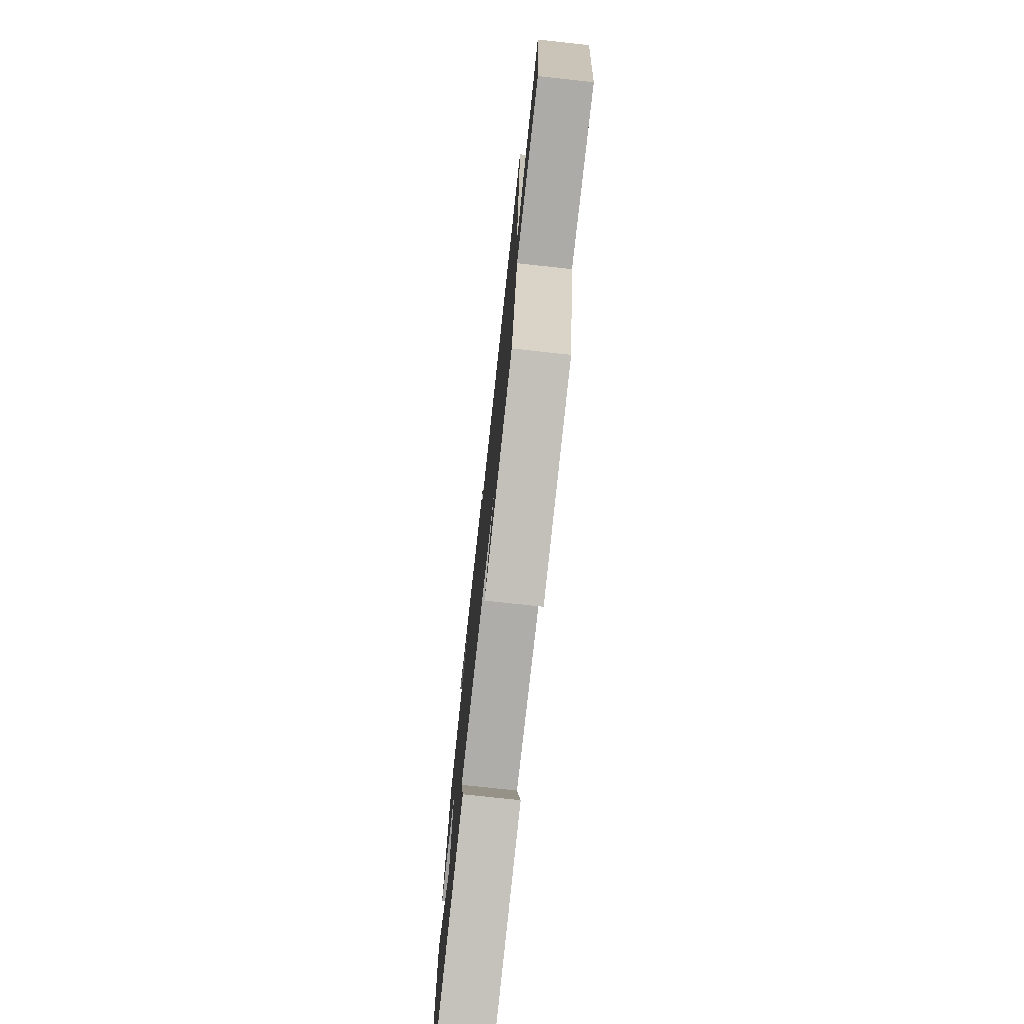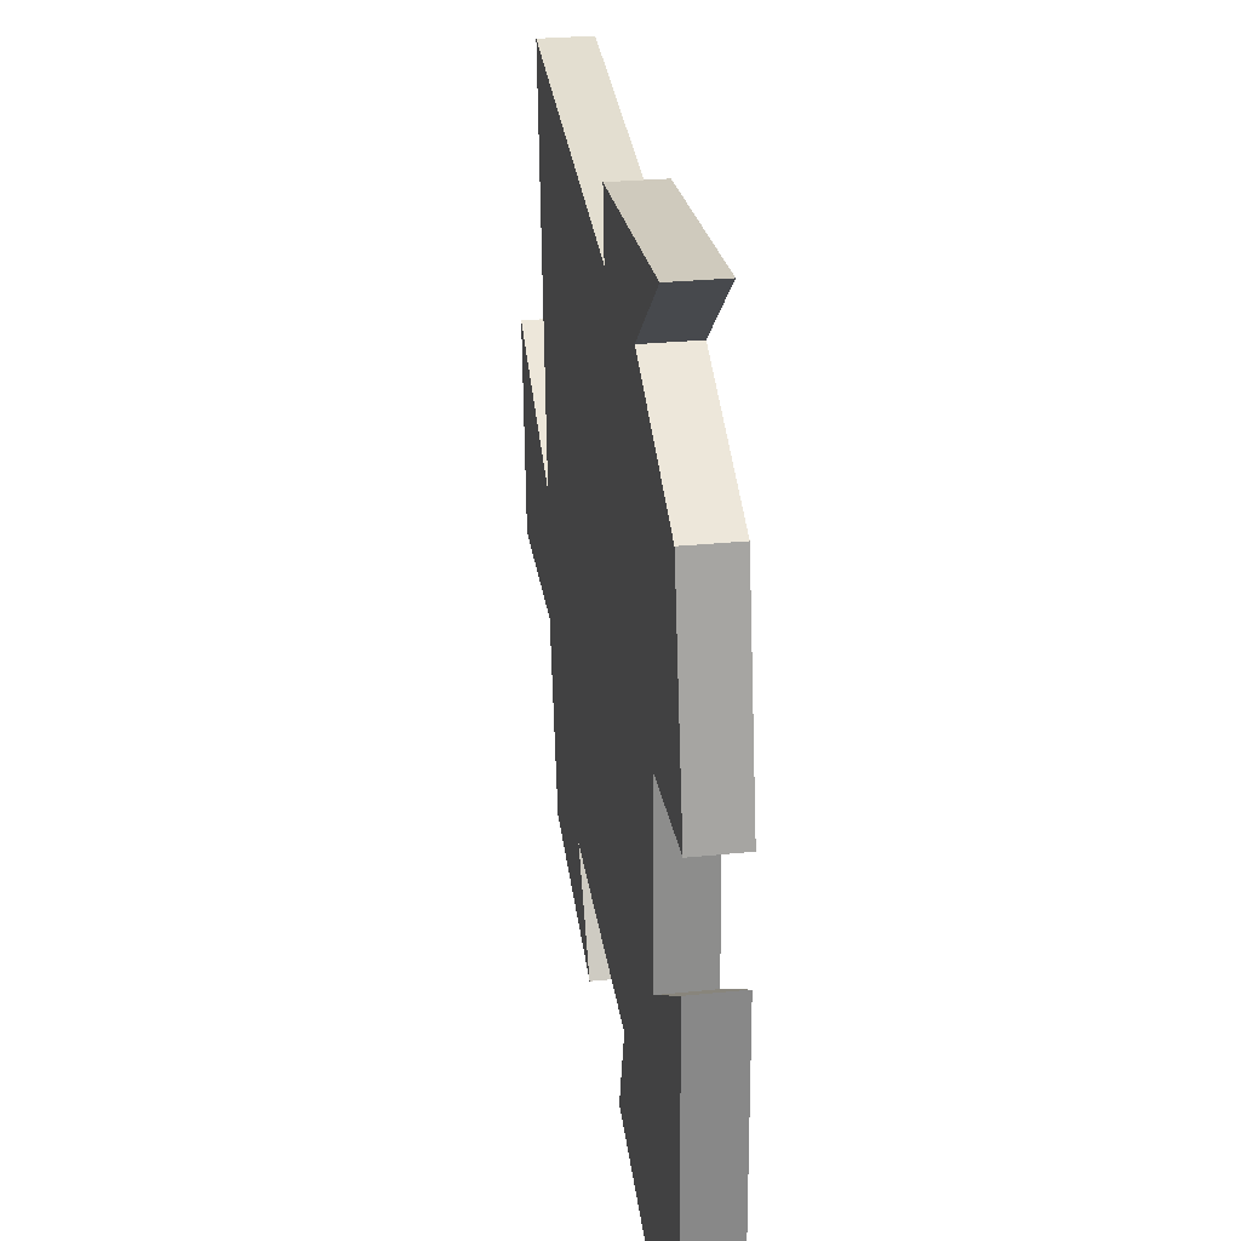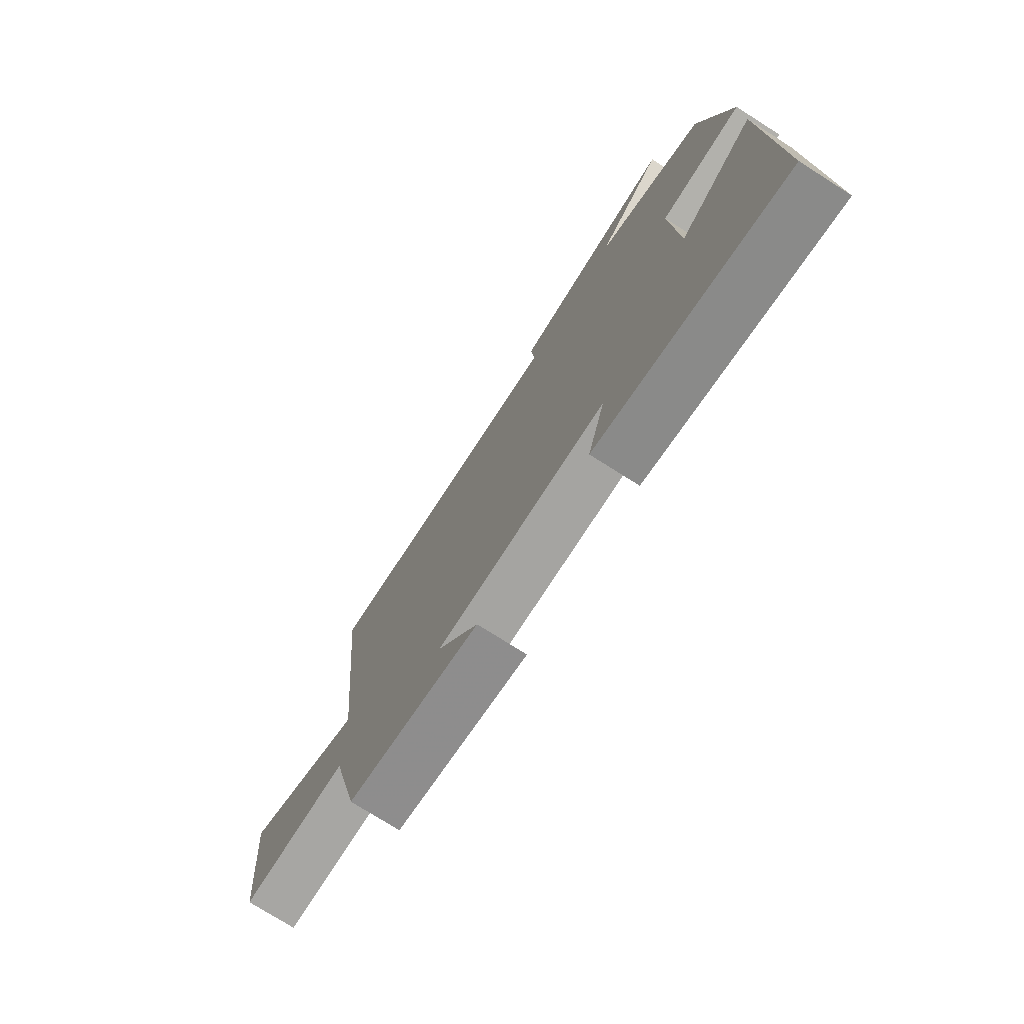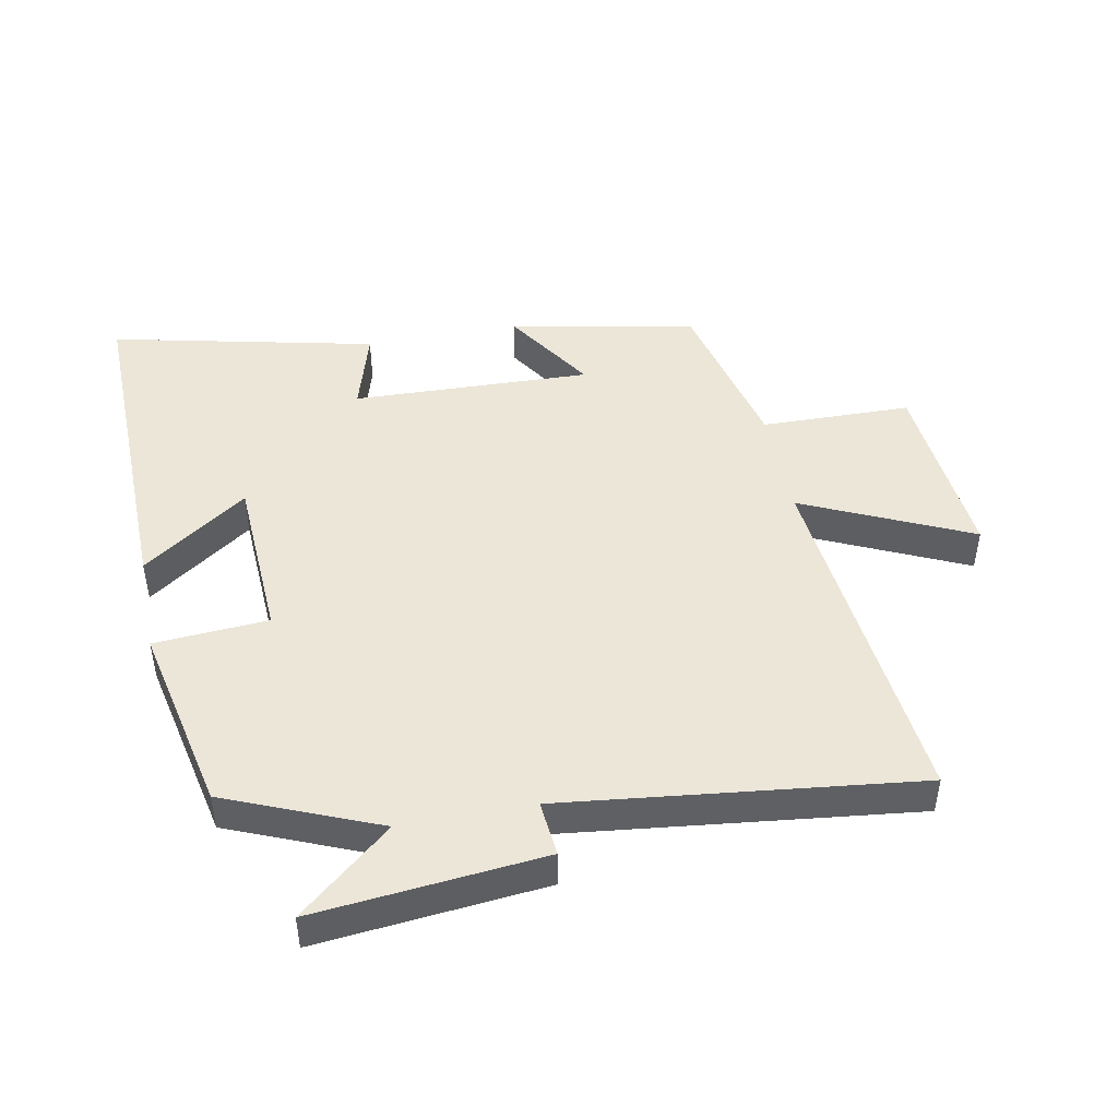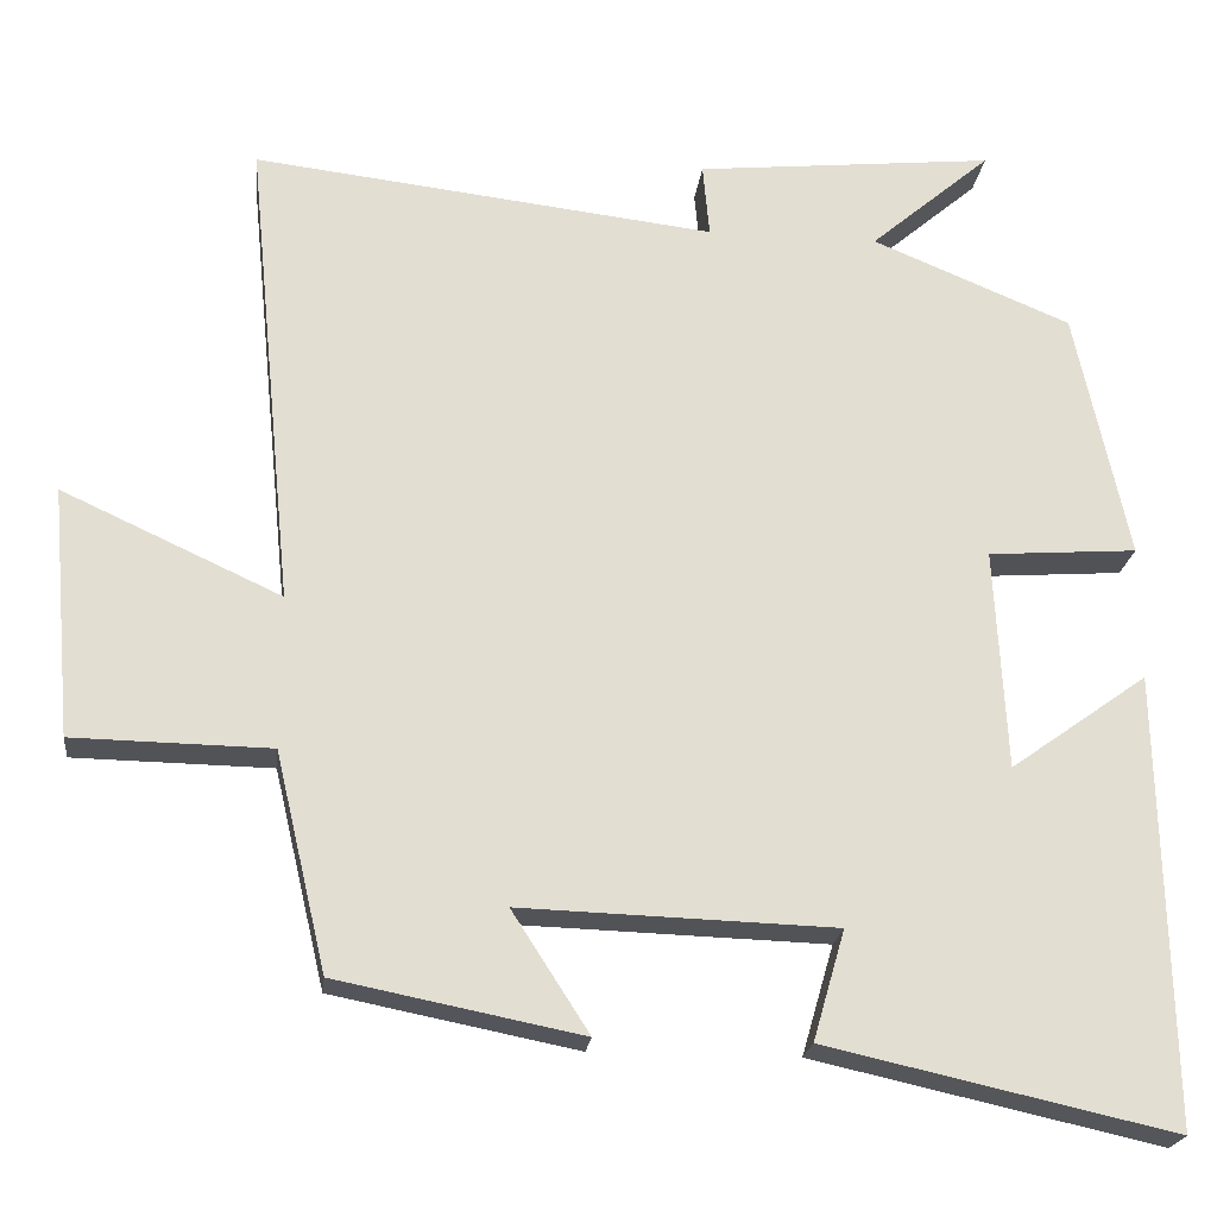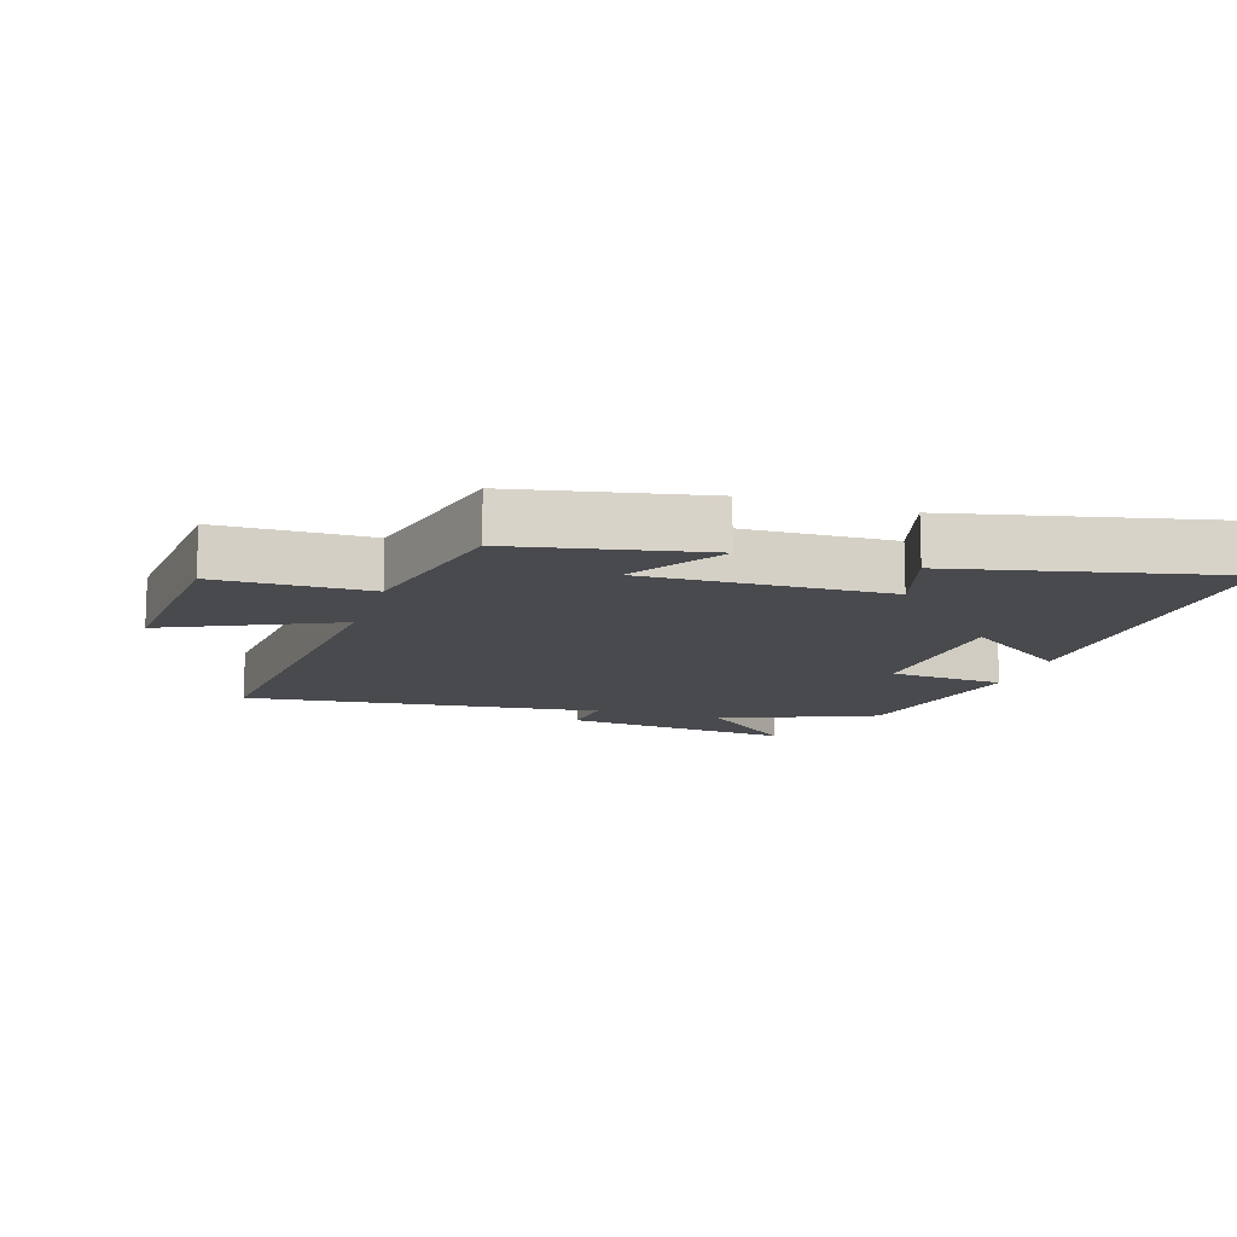
<metadata>
{"format":"obj","ext":"obj","renderer":"f3d","projection":"perspective","resolution":1024,"background":"white","views":[{"elev":-75.5,"azim":83.7,"up":"+Z"},{"elev":28.9,"azim":-98.6,"up":"+Z"},{"elev":-75.1,"azim":-122.4,"up":"+Z"},{"elev":46.1,"azim":-10.9,"up":"+Y"},{"elev":-21.6,"azim":173.4,"up":"+Z"},{"elev":-13.0,"azim":162.3,"up":"+Y"}]}
</metadata>
<code>
v 0.556 0.07 0.564
v 0.5 0.07 -0.001
v 0.761 0.07 0.119
v 0.735 0.07 -0.179
v 0.5 0.07 -0.183
v 0.439 0.07 -0.442
v 0.147 0.07 -0.5
v 0.239 0.07 -0.357
v -0.135 0.07 -0.369
v -0.097 0.07 -0.5
v -0.511 0.07 -0.592
v -0.5 0.07 -0.056
v -0.336 0.07 -0.173
v -0.322 0.07 0.091
v -0.5 0.07 0.104
v -0.436 0.07 0.402
v -0.199 0.07 0.5
v -0.343 0.07 0.623
v 0.013 0.07 0.587
v 0.005 0.07 0.5
v 0.556 0 0.564
v 0.5 0 -0.001
v 0.761 0 0.119
v 0.735 0 -0.179
v 0.5 0 -0.183
v 0.439 0 -0.442
v 0.147 0 -0.5
v 0.239 0 -0.357
v -0.135 0 -0.369
v -0.097 0 -0.5
v -0.511 0 -0.592
v -0.5 0 -0.056
v -0.336 0 -0.173
v -0.322 0 0.091
v -0.5 0 0.104
v -0.436 0 0.402
v -0.199 0 0.5
v -0.343 0 0.623
v 0.013 0 0.587
v 0.005 0 0.5
f 17 18 19 20
f 16 17 20
f 15 16 20
f 14 15 20
f 20 1 2
f 14 20 2
f 13 14 2
f 11 12 13
f 10 11 13
f 9 10 13
f 8 9 13 2
f 7 8 2
f 6 7 2
f 5 6 2
f 2 3 4 5
f 40 39 38 37
f 40 37 36
f 40 36 35
f 40 35 34
f 22 21 40
f 22 40 34
f 22 34 33
f 33 32 31
f 33 31 30
f 33 30 29
f 22 33 29 28
f 22 28 27
f 22 27 26
f 22 26 25
f 25 24 23 22
f 1 21 22 2
f 2 22 23 3
f 3 23 24 4
f 4 24 25 5
f 5 25 26 6
f 6 26 27 7
f 7 27 28 8
f 8 28 29 9
f 9 29 30 10
f 10 30 31 11
f 11 31 32 12
f 12 32 33 13
f 13 33 34 14
f 14 34 35 15
f 15 35 36 16
f 16 36 37 17
f 17 37 38 18
f 18 38 39 19
f 19 39 40 20
f 20 40 21 1

</code>
